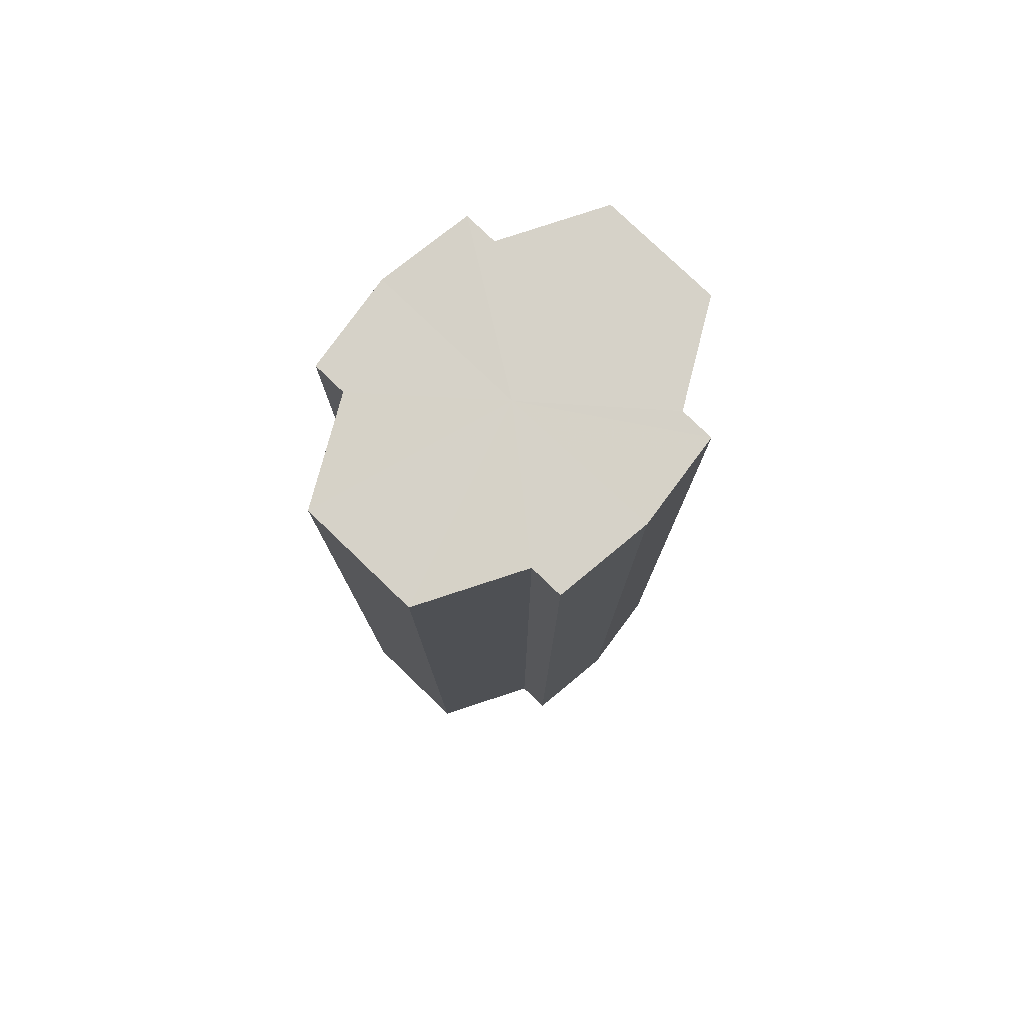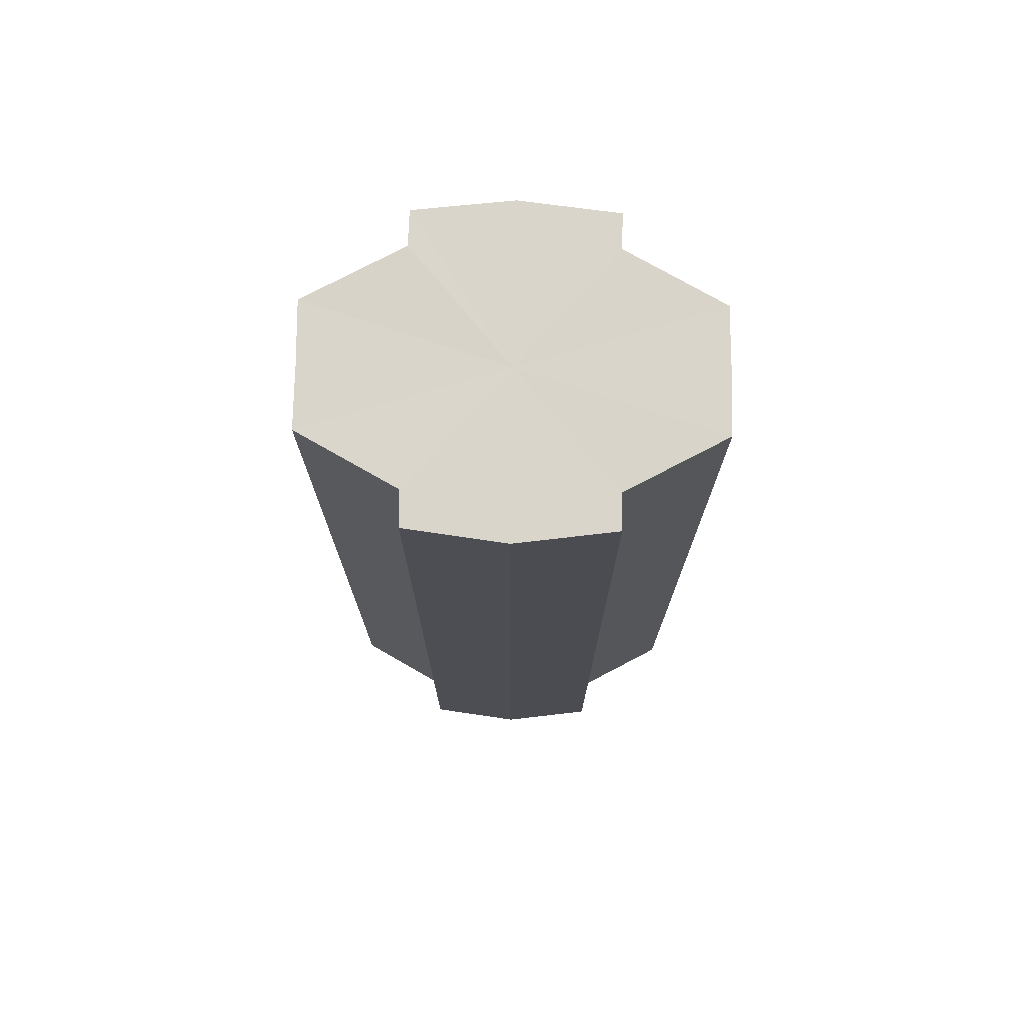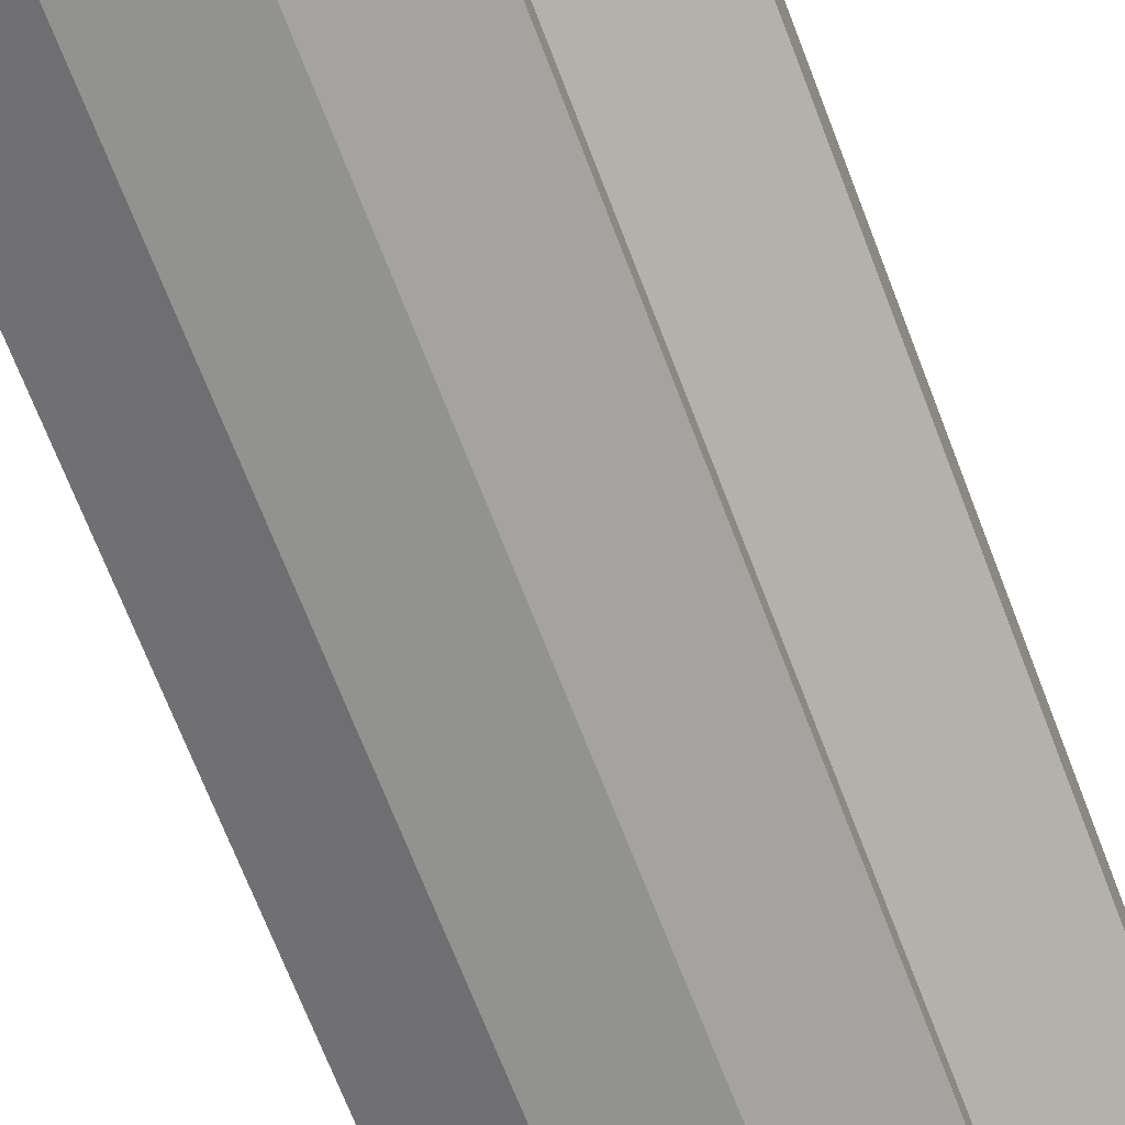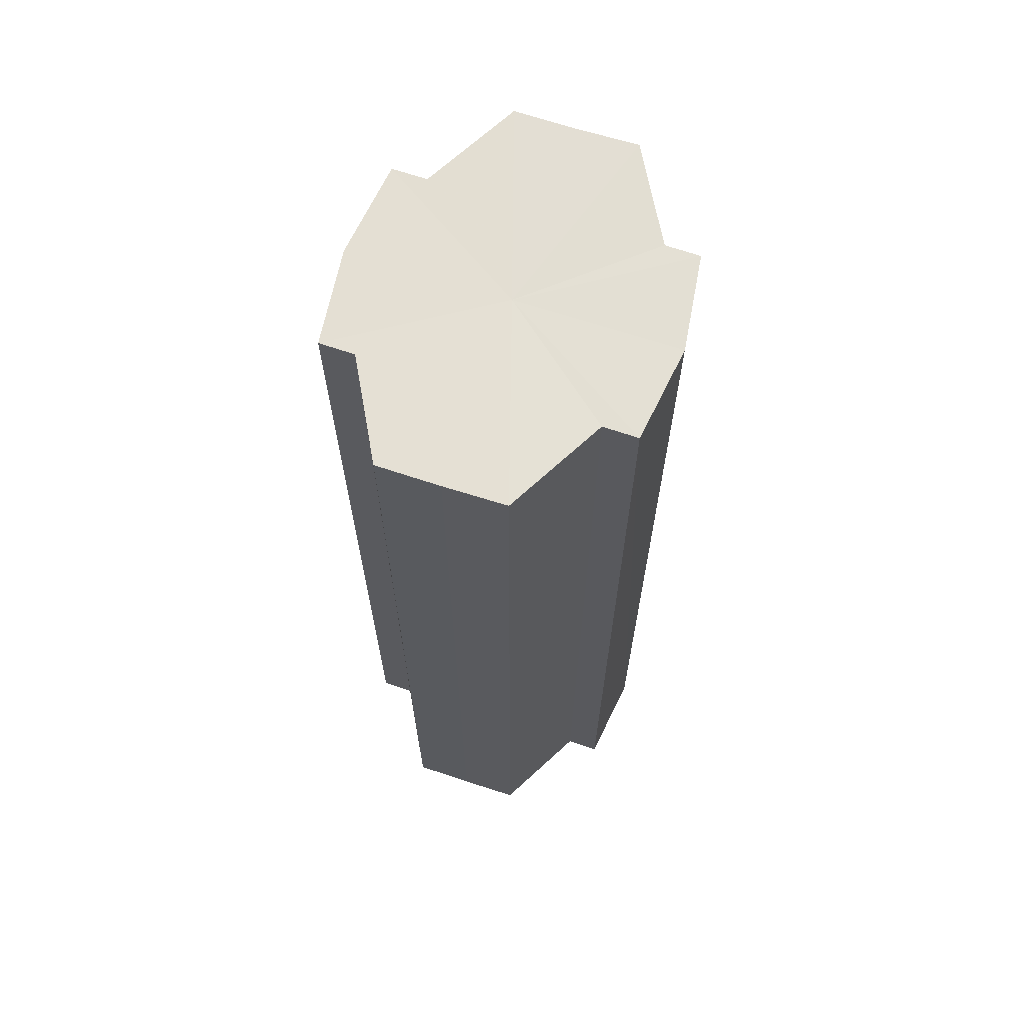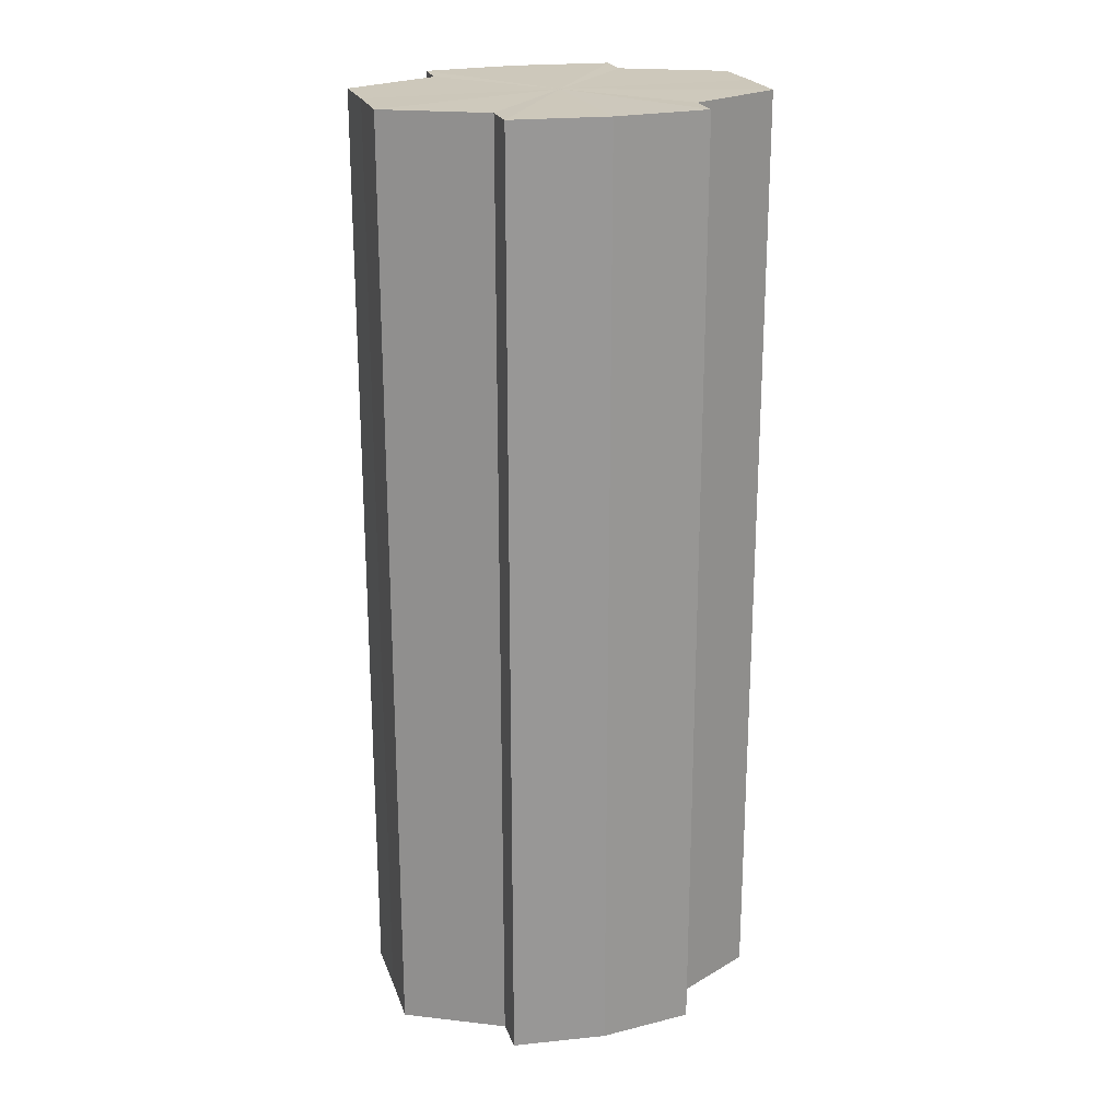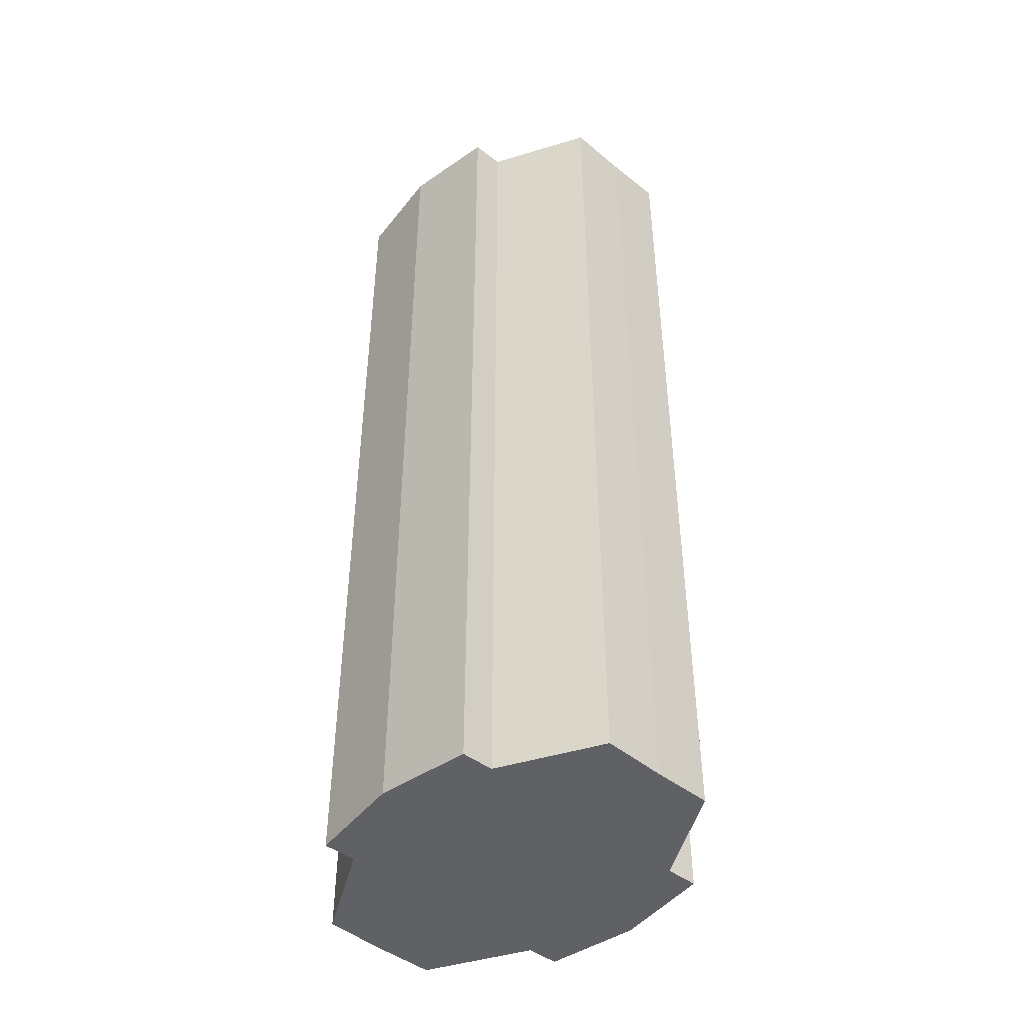
<metadata>
{"format":"obj","ext":"obj","renderer":"f3d","projection":"perspective","resolution":1024,"background":"white","views":[{"elev":78.4,"azim":-46.5,"up":"+Y"},{"elev":74.6,"azim":-179.1,"up":"+Y"},{"elev":-70.0,"azim":-158.9,"up":"+Z"},{"elev":66.6,"azim":108.3,"up":"+Y"},{"elev":22.0,"azim":163.2,"up":"+Y"},{"elev":-45.7,"azim":47.0,"up":"+Y"}]}
</metadata>
<code>
o 17600
v 2210 1870 14.56
v 2210 1870 14.56
v 2210 1870 14.56
v 2210 1870 14.55
v 2210 1870 14.56
v 2210 1870 14.55
v 2210 1870 14.55
v 2210 1870 14.57
v 2210 1870 14.57
v 2210 1870 14.58
v 2210 1870 14.58
v 2210 1870 14.58
v 2210 1870 14.58
v 2210 1870 14.58
v 2210 1870 14.58
v 2210 1870 14.57
v 2210 1870 14.57
v 2210 1870 14.56
v 2210 1870 14.56
v 2210 1870 14.56
v 2210 1870 14.56
v 2210 1870 14.55
v 2210 1870 14.55
v 2210 1870 14.55
v 2210 1870 14.55
v 2210 1870 14.56
v 2210 1870 14.55
v 2210 1870 14.55
v 2210 1870 14.56
v 2210 1870 14.56
v 2210 1870 14.57
v 2210 1870 14.58
v 2210 1870 14.55
v 2210 1870 14.55
v 2210 1870 14.55
v 2210 1870 14.55
v 2210 1870 14.55
v 2210 1870 14.55
v 2210 1870 14.56
v 2210 1870 14.55
v 2210 1870 14.55
v 2210 1870 14.55
v 2210 1870 14.55
v 2210 1870 14.56
v 2210 1870 14.57
v 2210 1870 14.58
v 2210 1870 14.58
v 2210 1870 14.58
v 2210 1870 14.58
v 2210 1870 14.58
v 2210 1870 14.58
v 2210 1870 14.57
v 2210 1870 14.58
v 2210 1870 14.58
v 2210 1870 14.58
v 2210 1870 14.56
v 2210 1870 14.57
v 2210 1870 14.58
v 2210 1870 14.58
v 2210 1870 14.56
v 2210 1870 14.56
v 2210 1870 14.58
v 2210 1870 14.58
v 2210 1870 14.58
v 2210 1870 14.58
v 2210 1870 14.55
v 2210 1870 14.56
v 2210 1870 14.55
v 2210 1870 14.55
v 2210 1870 14.55
v 2210 1870 14.55
v 2210 1870 14.56
v 2210 1870 14.55
v 2210 1870 14.56
v 2210 1870 14.56
v 2210 1870 14.57
v 2210 1870 14.56
v 2210 1870 14.58
v 2210 1870 14.57
v 2210 1870 14.58
v 2210 1870 14.58
v 2210 1870 14.56
v 2210 1870 14.56
v 2210 1870 14.56
v 2210 1870 14.57
v 2210 1870 14.55
v 2210 1870 14.58
v 2210 1870 14.55
v 2210 1870 14.58
v 2210 1870 14.55
v 2210 1870 14.58
v 2210 1870 14.55
v 2210 1870 14.58
v 2210 1870 14.55
v 2210 1870 14.58
v 2210 1870 14.56
v 2210 1870 14.57
v 2210 1870 14.56
f 1 2 3
f 2 4 5
f 4 6 7
f 8 1 9
f 10 8 11
f 12 10 13
f 13 14 15
f 15 16 17
f 17 18 19
f 19 20 21
f 21 22 23
f 23 24 25
f 26 24 27
f 26 28 24
f 26 27 29
f 26 29 30
f 26 30 31
f 26 31 32
f 26 33 28
f 34 33 35
f 26 36 33
f 37 38 34
f 26 39 36
f 40 41 37
f 41 42 43
f 26 44 39
f 26 45 44
f 26 46 45
f 26 47 46
f 26 48 47
f 26 49 48
f 26 32 49
f 50 47 51
f 52 53 50
f 54 49 55
f 56 57 52
f 58 59 54
f 60 61 56
f 62 63 58
f 63 64 65
f 66 67 60
f 68 69 66
f 70 71 68
f 71 72 73
f 72 74 75
f 74 76 77
f 76 78 79
f 78 80 81
f 82 83 84
f 82 85 83
f 82 84 86
f 82 87 85
f 82 86 88
f 82 89 87
f 82 88 90
f 82 91 89
f 82 90 92
f 82 93 91
f 82 92 94
f 82 95 93
f 82 94 96
f 82 97 95
f 82 96 98
f 82 98 97

</code>
